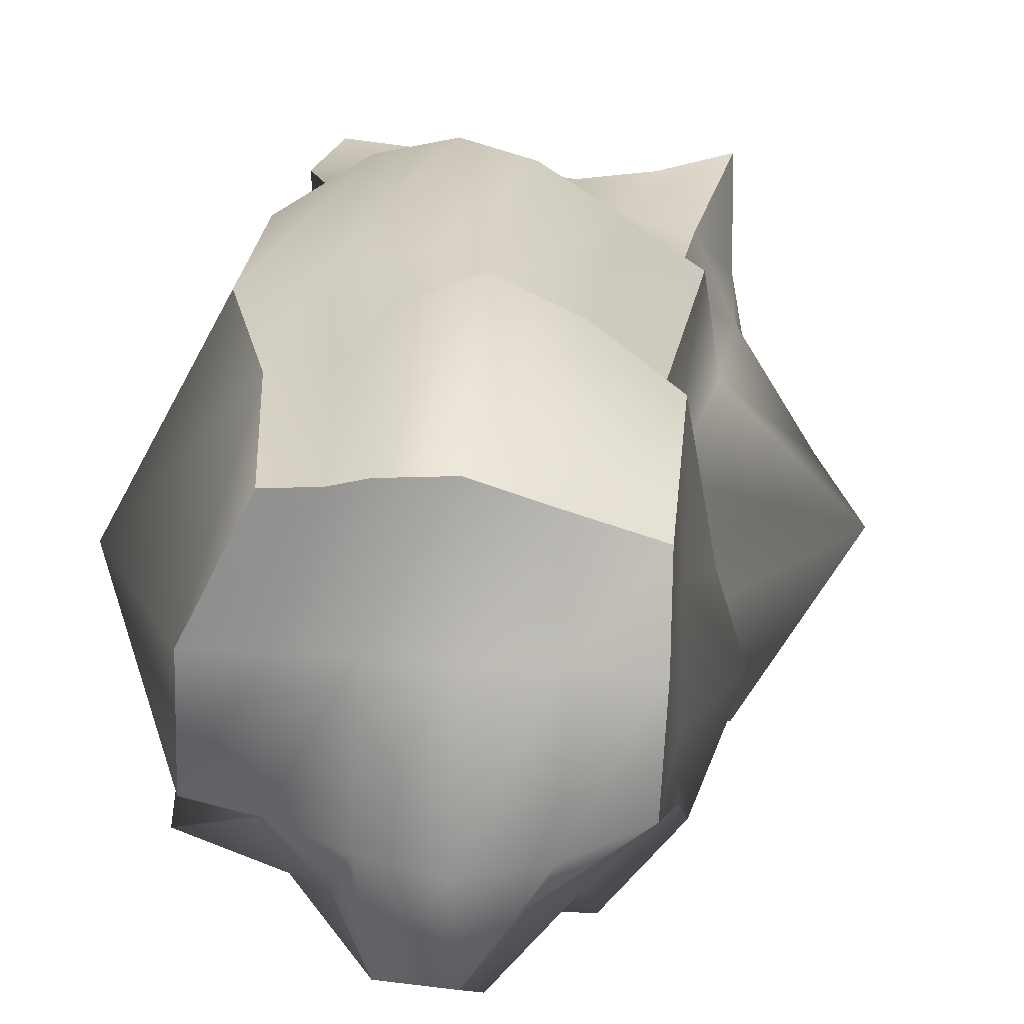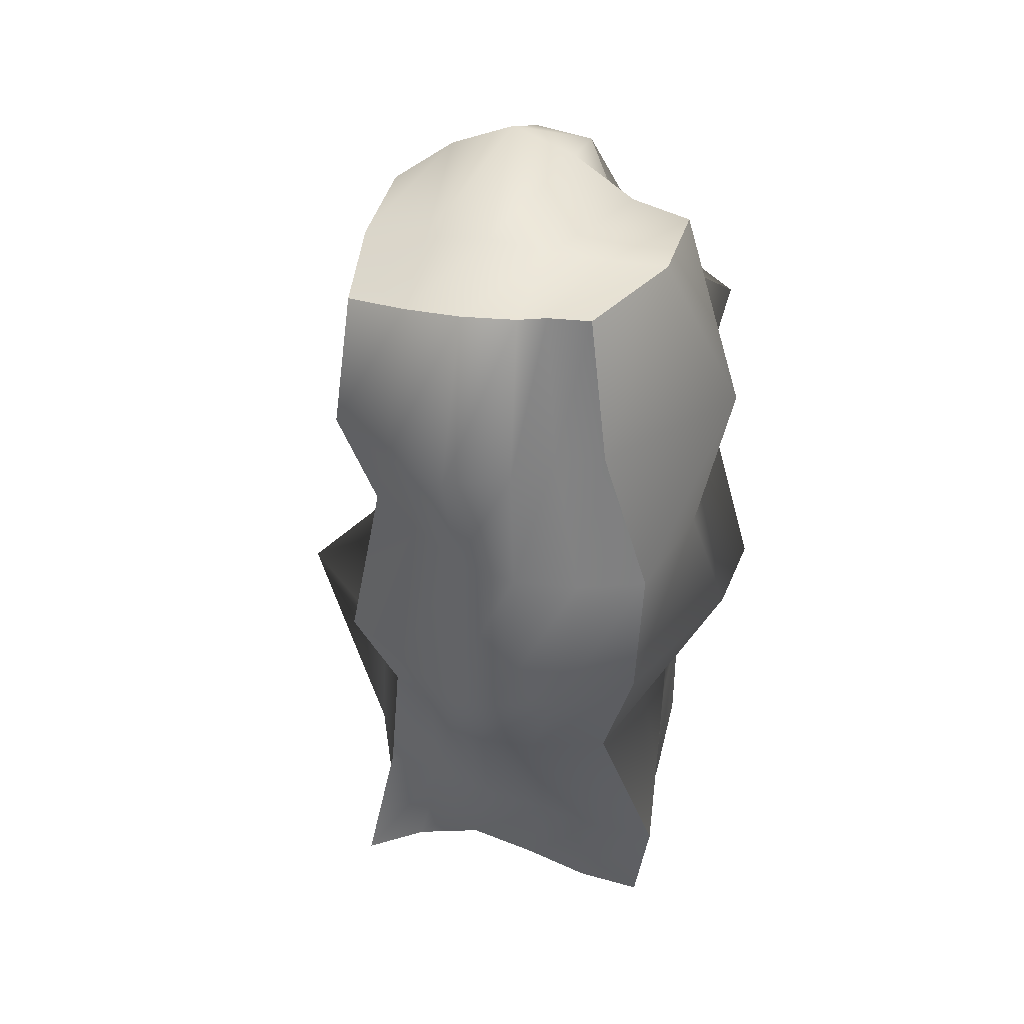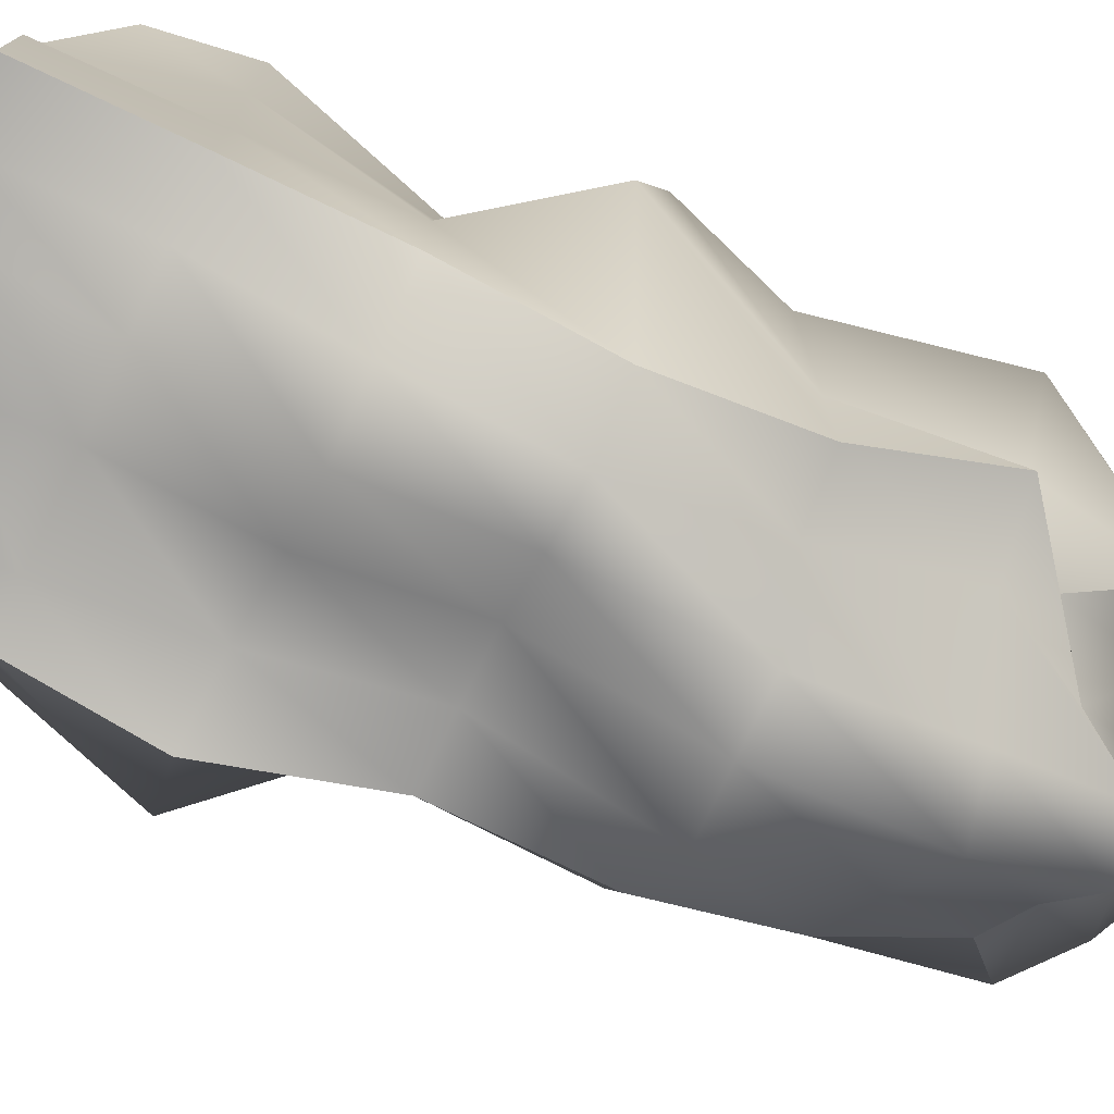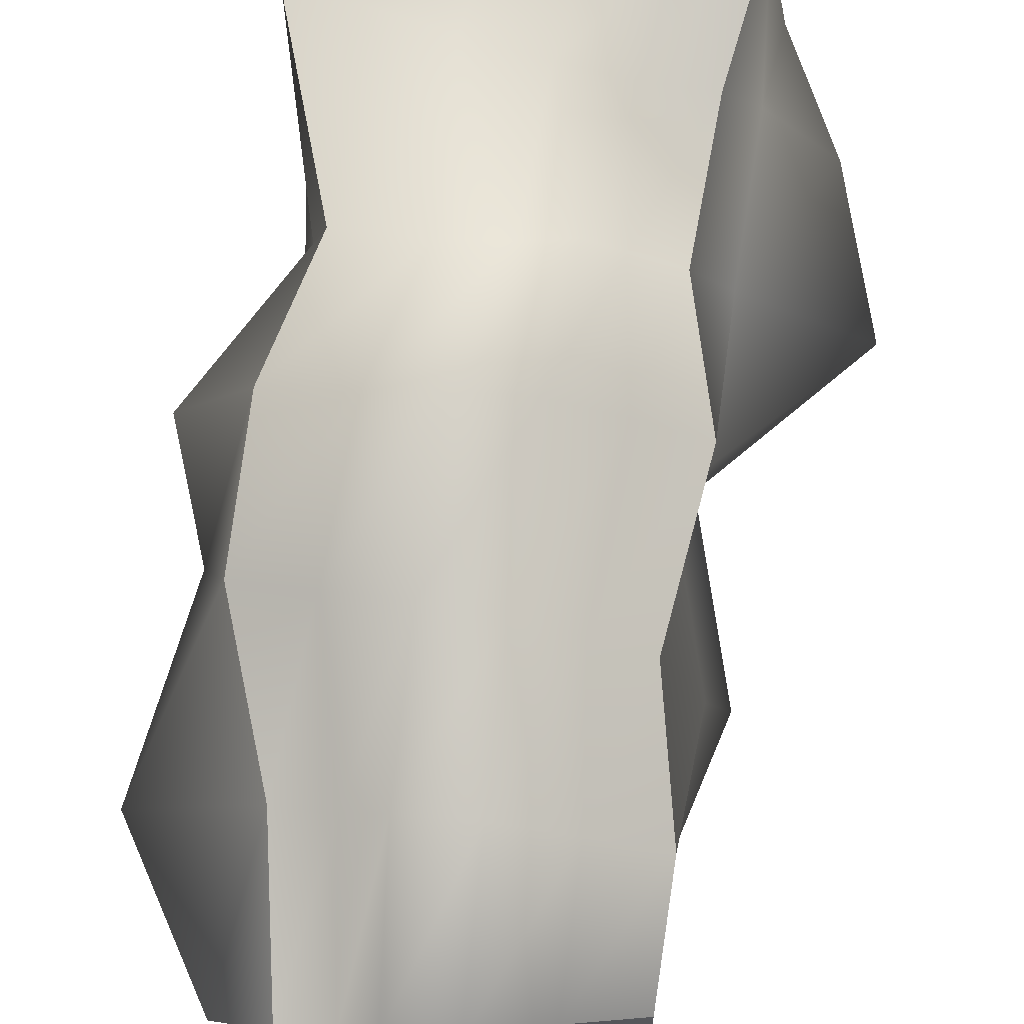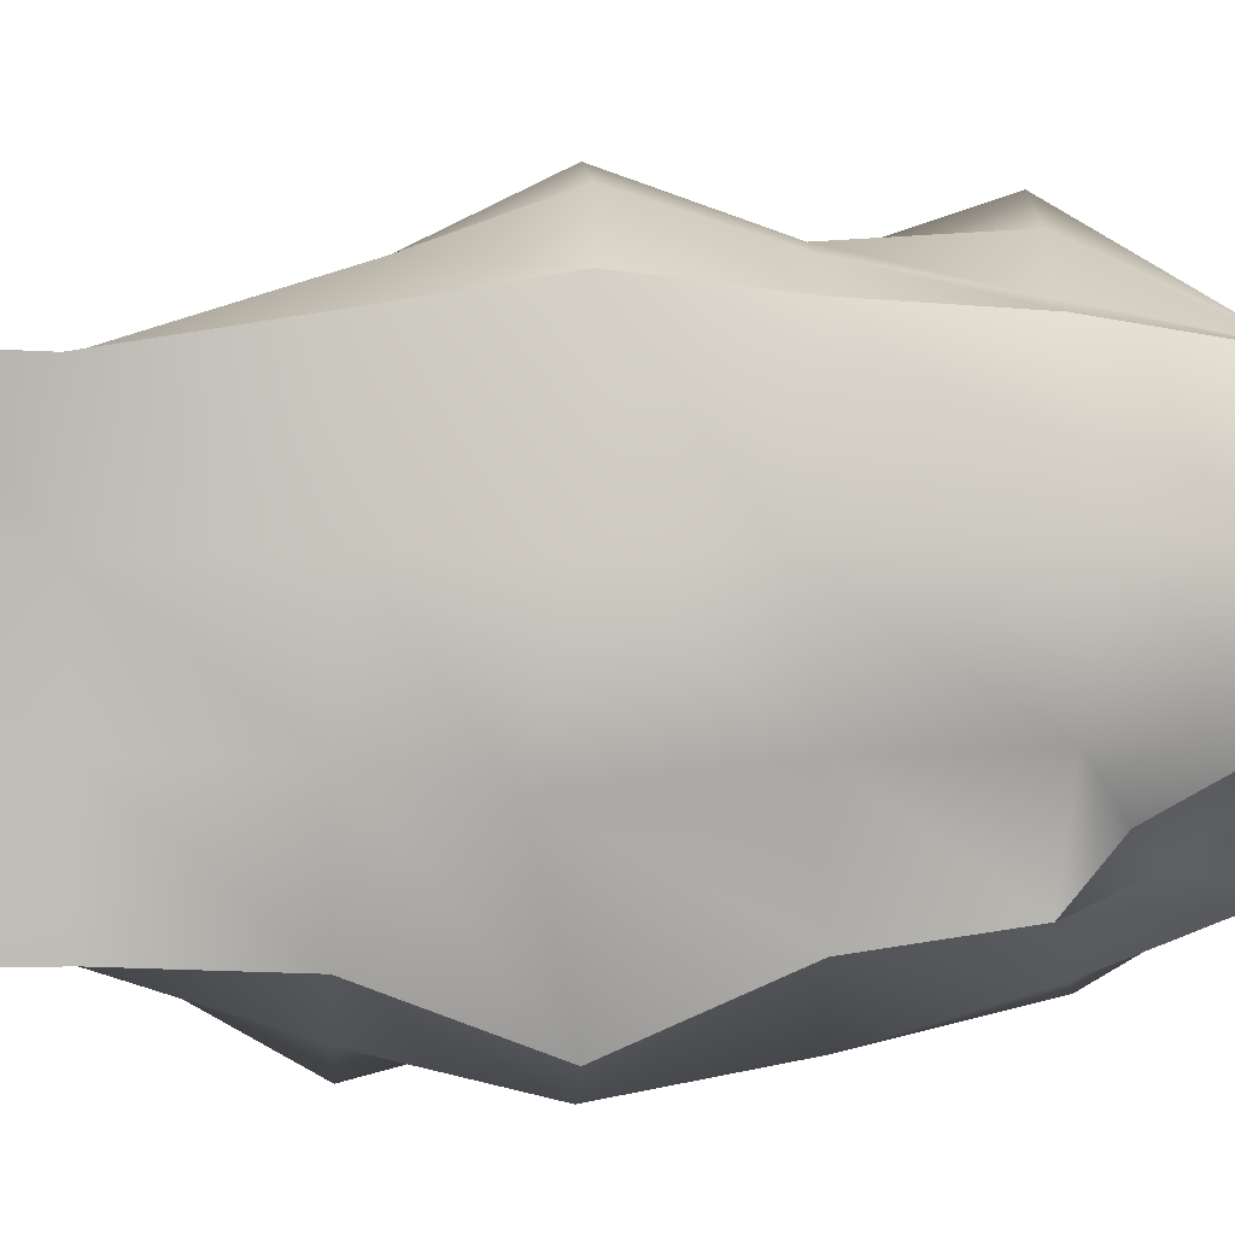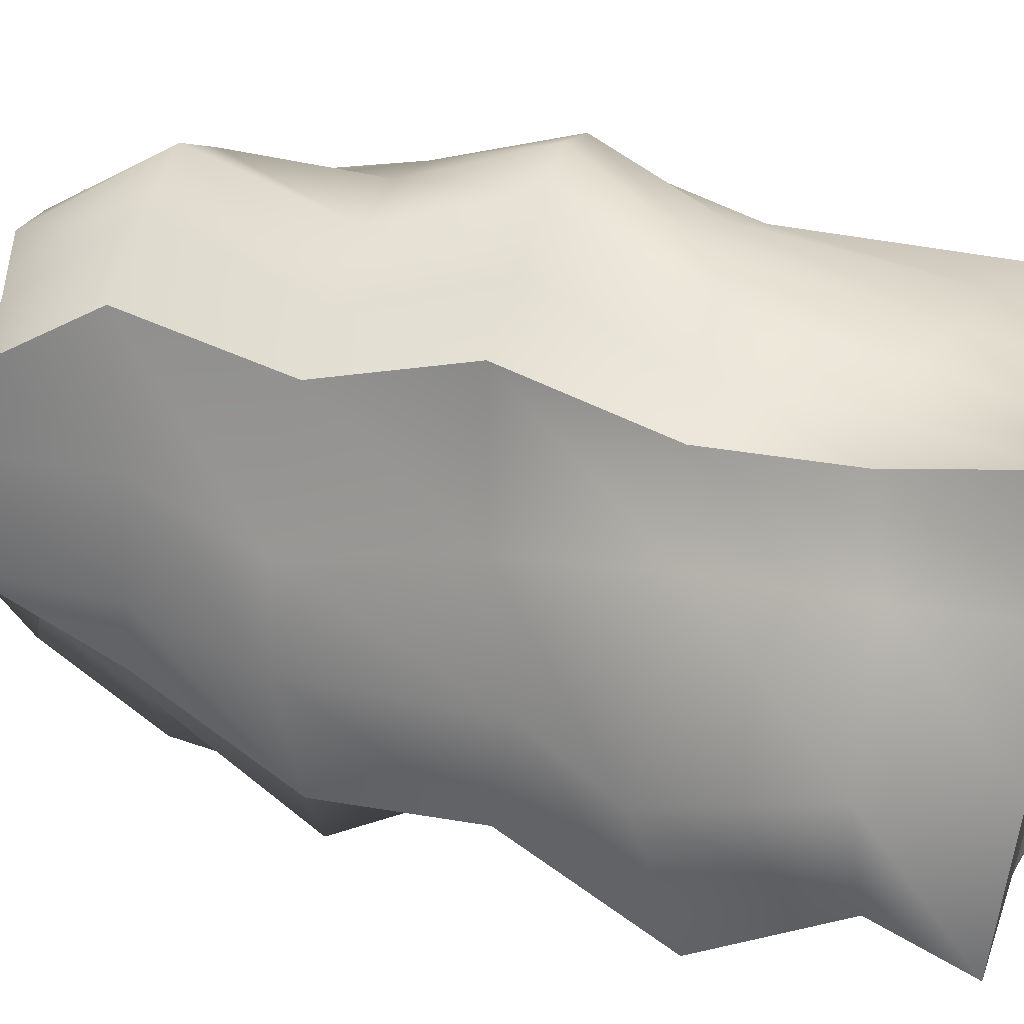
<metadata>
{"format":"obj","ext":"obj","renderer":"f3d","projection":"perspective","resolution":1024,"background":"white","views":[{"elev":21.3,"azim":-173.8,"up":"+Z"},{"elev":40.9,"azim":12.4,"up":"+Y"},{"elev":-76.3,"azim":64.8,"up":"+Z"},{"elev":79.4,"azim":-173.3,"up":"+Z"},{"elev":5.6,"azim":86.3,"up":"+Z"},{"elev":25.8,"azim":-70.1,"up":"+Z"}]}
</metadata>
<code>
g RockSmall1
v -24.54 -60.57 25.45
v -14.96 -55.74 24.06
v -4.847 -53.58 23.3
v 5.586 -55.93 24.01
v 15.57 -57.65 25.73
v 25.47 -57.97 26.65
v -20.81 -40.15 20.7
v -11.49 -39.74 22.41
v -2.222 -40.2 24.88
v 8.305 -41.78 25.4
v 18.49 -43.59 25.84
v 27.62 -43.8 26.11
v -19.43 -20.15 19.69
v -12.53 -20.02 24.17
v -7.535 -19.34 30.31
v -0.9179 -17.27 33.62
v 7.798 -16.36 34.13
v 19.18 -17.46 30
v -23.95 0.2185 28
v -14.57 0.04784 34.08
v -5.375 0.3553 39.98
v 3.122 1.288 42.61
v 12.65 1.763 40.62
v 24.18 1.166 33.12
v -20.78 22.54 21.21
v -12.86 22.09 26.72
v -4.706 21.75 33.11
v 4.888 21.71 35.36
v 14.83 21.54 34.28
v 24.81 21.1 30.7
v -24.4 43.36 28.4
v -14.66 43.42 35.79
v -4.888 43.42 40.24
v 4.669 43.42 36.6
v 10.16 43.36 30.33
v 17.53 43.39 29.21
v -24.26 59.64 19.15
v -14.55 61.69 22.88
v -4.877 64.78 27.19
v 3.491 65.22 26.8
v 7.802 65.56 25.9
v 14.25 65.74 25.54
v -24.42 64.44 7.979
v -14.66 65.32 8.666
v -4.888 66.47 8.959
v 4.888 65.53 8.959
v 13.72 65.19 8.822
v 22.65 65.26 8.702
v -23.65 65.05 -7.279
v -14.57 71.66 -8.75
v -4.888 75.71 -8.959
v 4.888 71.75 -8.959
v 14.37 65.25 -8.626
v 23.44 63.27 -7.841
v -18.17 59.23 -13.41
v -10.75 62 -18.85
v -4.502 66.12 -26.07
v 4.39 64.61 -26.32
v 9.95 55.85 -21.19
v 18.38 49.55 -16.73
v -24.37 43.4 -16.13
v -14.66 46.16 -25.33
v -4.888 48.77 -36.3
v 5.035 46.68 -33.08
v 17.88 42.13 -25.19
v 29.46 40.66 -23.09
v -24.44 22.05 -28.51
v -14.66 24.11 -39.77
v -4.888 24.11 -39.77
v 4.888 24.11 -39.77
v 14.66 22.05 -28.78
v 24.51 21.67 -26.82
v -24.38 -0.3327 -27.6
v -14.64 -0.09342 -27.05
v -4.888 -4e-06 -27.82
v 4.888 -4e-06 -36.25
v 14.66 -4e-06 -41.87
v 24.44 -4e-06 -36.25
v -27.44 -23.36 -37.55
v -16.54 -22.74 -33.61
v -5.077 -21.81 -36.72
v 4.888 -21.71 -41.87
v 14.66 -21.71 -36.25
v 24.44 -21.71 -27.82
v -28.8 -43.37 -27.04
v -20.59 -43.42 -26.88
v -6.345 -43.22 -26.95
v 4.89 -43.41 -27.06
v 14.66 -43.42 -26.88
v 24.44 -43.42 -26.88
v -30.8 -56.91 -30.89
v -18.65 -54.98 -31.28
v -6.054 -56.02 -30.44
v 6.613 -59.32 -29.11
v 14.87 -64.33 -27.18
v 24.44 -65.13 -26.88
v -28.35 -59.66 -9.504
v -11.47 -59.03 -11.3
v 2.683 -58.31 -12.44
v 9.288 -61.67 -10.77
v 14.49 -65.3 -8.727
v 24.24 -65.3 -8.824
v -24.75 -63.21 8.521
v -14.62 -60.53 7.58
v -4.652 -59.26 7.243
v 1.596 -61.72 9.313
v 9.276 -65.07 11.2
v 21.01 -65.76 11.02
v 24.44 -43.42 -8.959
v 26.02 -43.83 8.637
v 24.57 -21.77 -8.969
v 22.04 -19.75 9.125
v 36.94 -5.369 -10.41
v 35.32 -0.157 8.933
v 25.29 20.99 -8.978
v 29.47 16.94 9.484
v 26.77 43.19 -8.227
v 34.69 44.16 10.8
v -36.51 -43.31 -8.963
v -25.93 -43.08 8.239
v -43.05 -21.92 -10.31
v -25.03 -21.48 7.927
v -23.82 -2.579 -13.89
v -20.62 1.514 3.826
v -30.57 23.29 -9.824
v -26.91 24.31 2.554
v -24.44 43.42 -7.53
v -24.36 43.44 8.844
f 1 2 8 7
f 2 3 9 8
f 3 4 10 9
f 4 5 11 10
f 5 6 12 11
f 7 8 14 13
f 8 9 15 14
f 9 10 16 15
f 10 11 17 16
f 11 12 18 17
f 13 14 20 19
f 14 15 21 20
f 15 16 22 21
f 16 17 23 22
f 17 18 24 23
f 19 20 26 25
f 20 21 27 26
f 21 22 28 27
f 22 23 29 28
f 23 24 30 29
f 25 26 32 31
f 26 27 33 32
f 27 28 34 33
f 28 29 35 34
f 29 30 36 35
f 31 32 38 37
f 32 33 39 38
f 33 34 40 39
f 34 35 41 40
f 35 36 42 41
f 37 38 44 43
f 38 39 45 44
f 39 40 46 45
f 40 41 47 46
f 41 42 48 47
f 43 44 50 49
f 44 45 51 50
f 45 46 52 51
f 46 47 53 52
f 47 48 54 53
f 49 50 56 55
f 50 51 57 56
f 51 52 58 57
f 52 53 59 58
f 53 54 60 59
f 55 56 62 61
f 56 57 63 62
f 57 58 64 63
f 58 59 65 64
f 59 60 66 65
f 61 62 68 67
f 62 63 69 68
f 63 64 70 69
f 64 65 71 70
f 65 66 72 71
f 67 68 74 73
f 68 69 75 74
f 69 70 76 75
f 70 71 77 76
f 71 72 78 77
f 73 74 80 79
f 74 75 81 80
f 75 76 82 81
f 76 77 83 82
f 77 78 84 83
f 79 80 86 85
f 80 81 87 86
f 81 82 88 87
f 82 83 89 88
f 83 84 90 89
f 85 86 92 91
f 86 87 93 92
f 87 88 94 93
f 88 89 95 94
f 89 90 96 95
f 91 92 98 97
f 92 93 99 98
f 93 94 100 99
f 94 95 101 100
f 95 96 102 101
f 97 98 104 103
f 98 99 105 104
f 99 100 106 105
f 100 101 107 106
f 101 102 108 107
f 103 104 2 1
f 104 105 3 2
f 105 106 4 3
f 106 107 5 4
f 107 108 6 5
f 102 96 90 109
f 108 102 109 110
f 6 108 110 12
f 109 90 84 111
f 110 109 111 112
f 12 110 112 18
f 111 84 78 113
f 112 111 113 114
f 18 112 114 24
f 113 78 72 115
f 114 113 115 116
f 24 114 116 30
f 115 72 66 117
f 116 115 117 118
f 30 116 118 36
f 117 66 60 54
f 118 117 54 48
f 36 118 48 42
f 91 97 119 85
f 97 103 120 119
f 103 1 7 120
f 85 119 121 79
f 119 120 122 121
f 120 7 13 122
f 79 121 123 73
f 121 122 124 123
f 122 13 19 124
f 73 123 125 67
f 123 124 126 125
f 124 19 25 126
f 67 125 127 61
f 125 126 128 127
f 126 25 31 128
f 61 127 49 55
f 127 128 43 49
f 128 31 37 43

</code>
